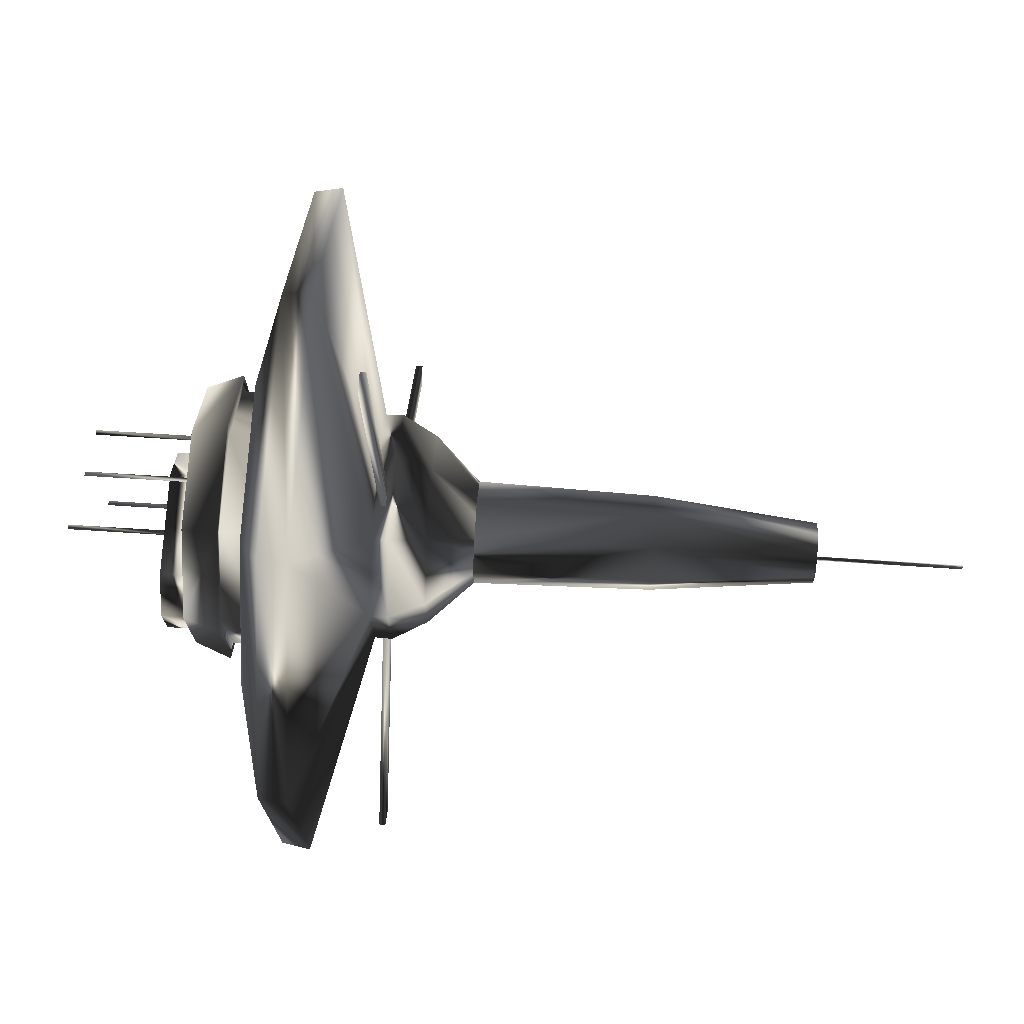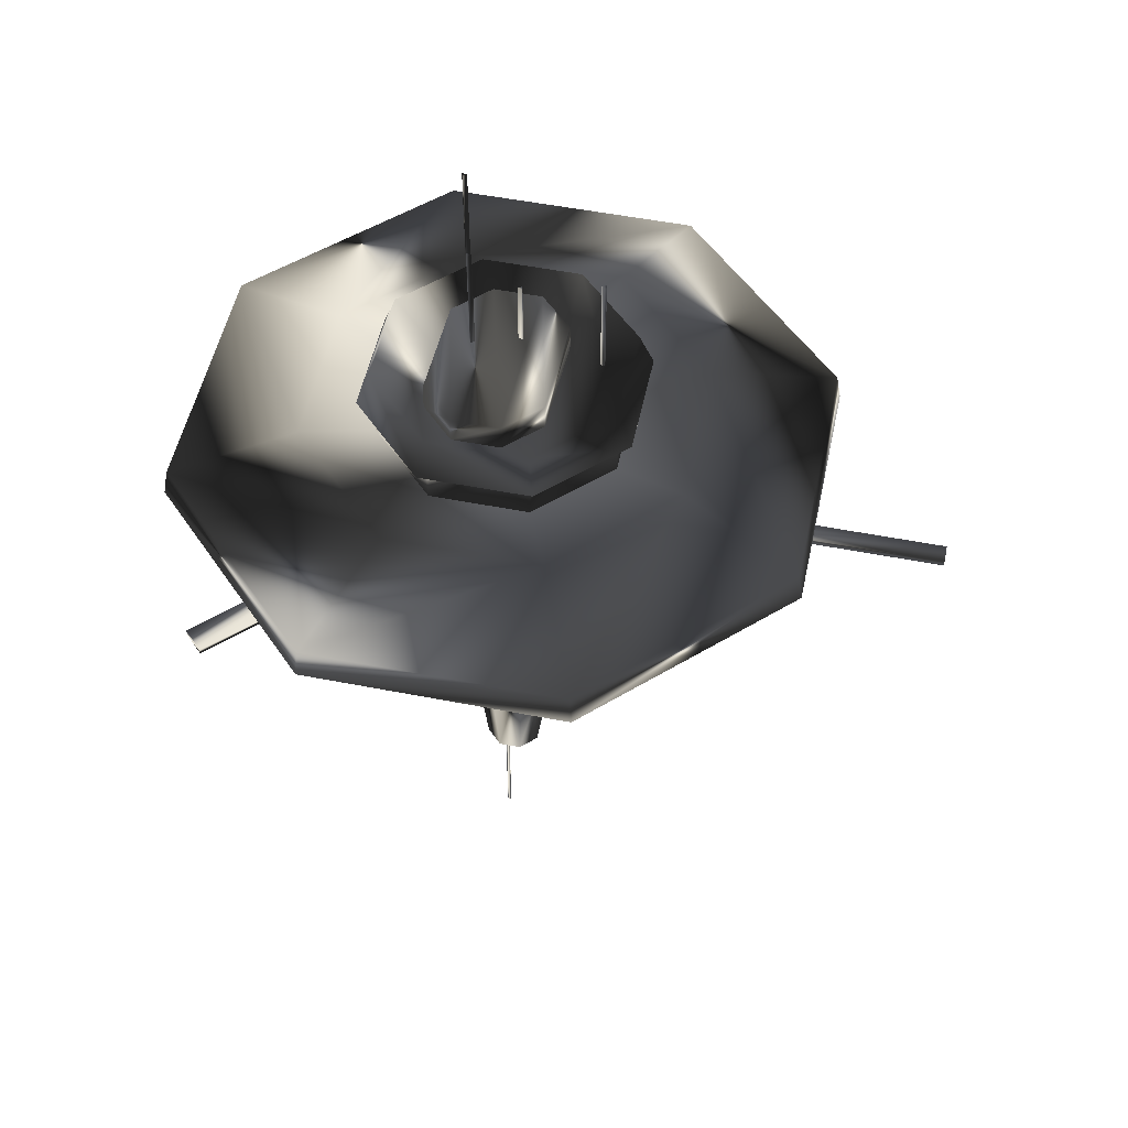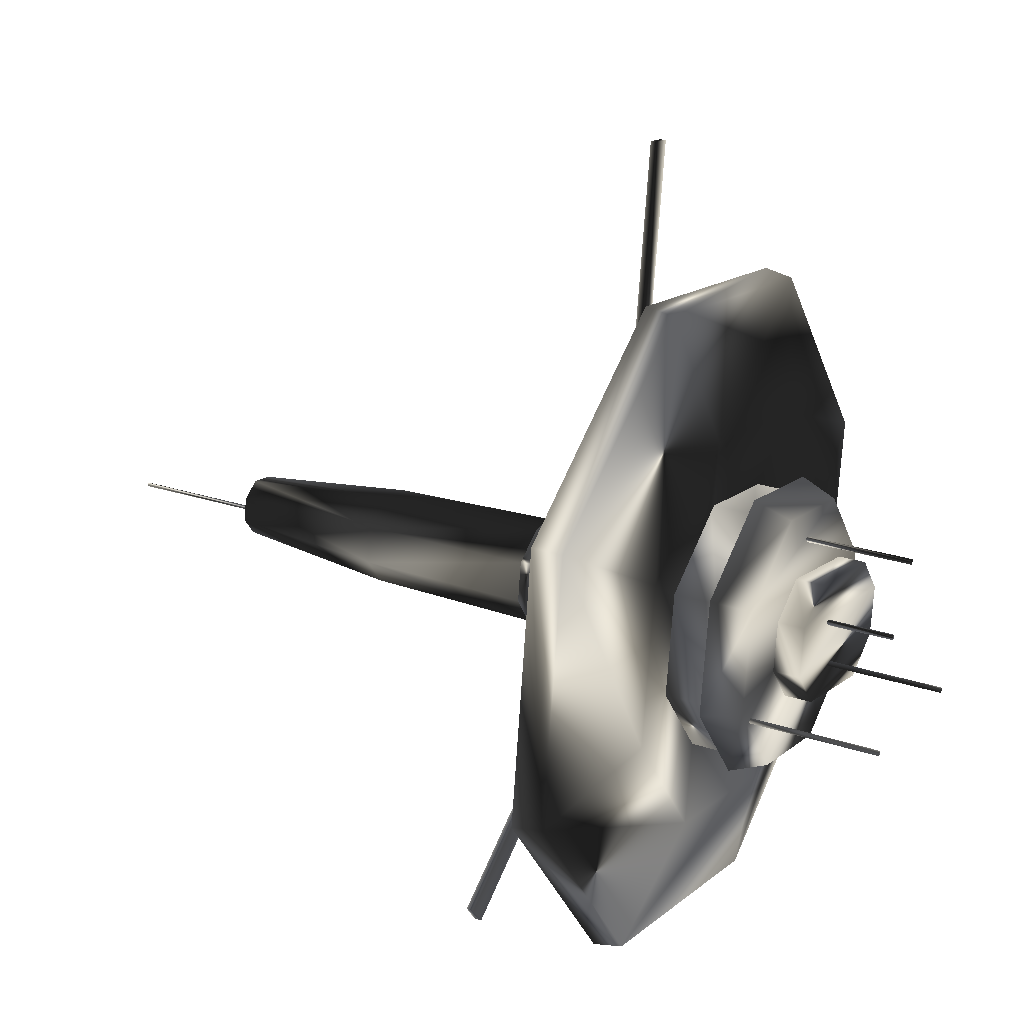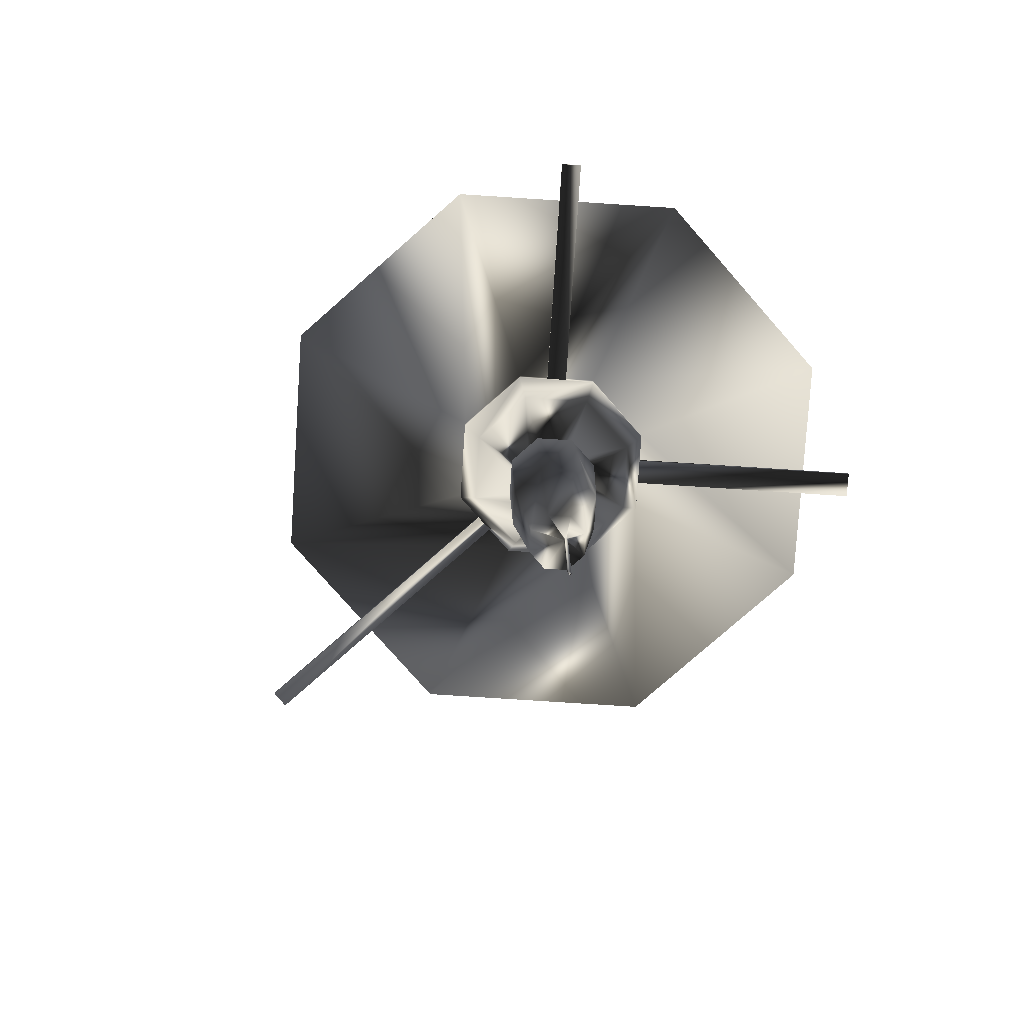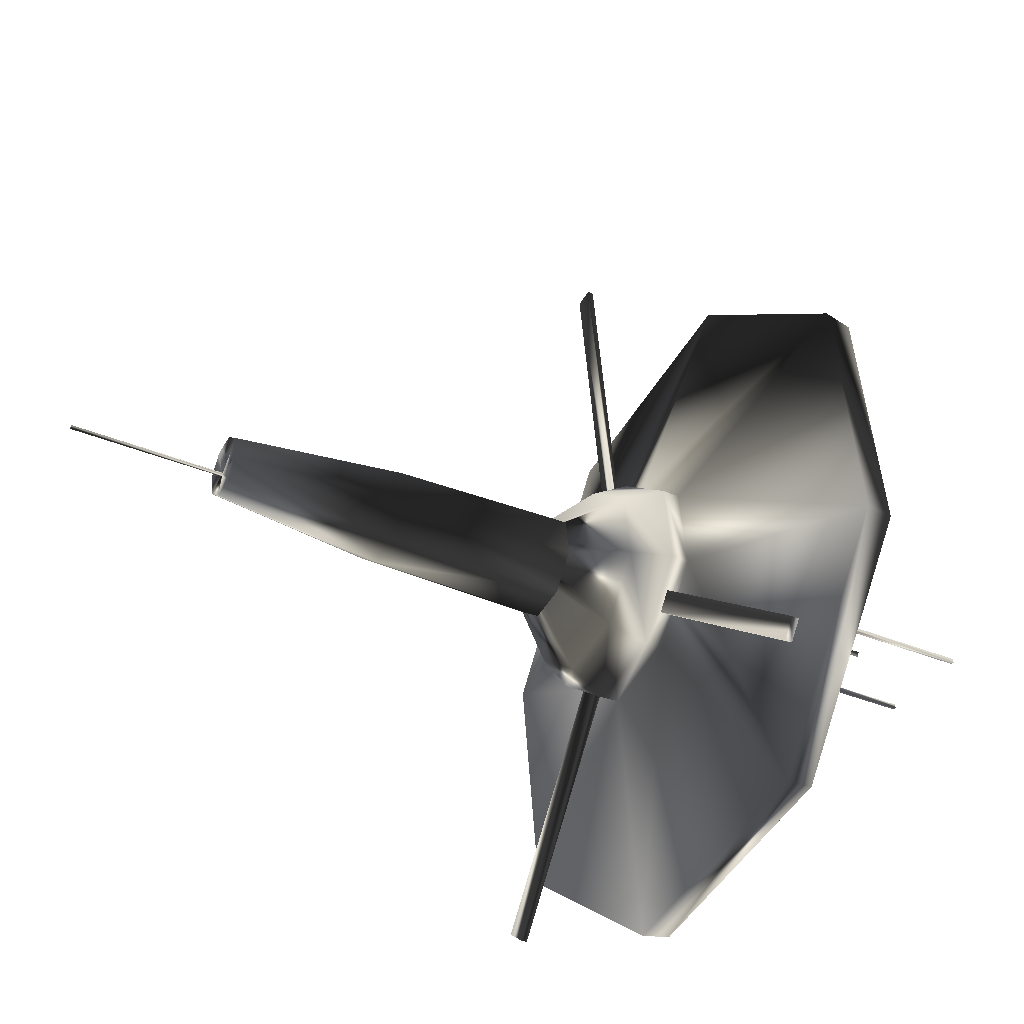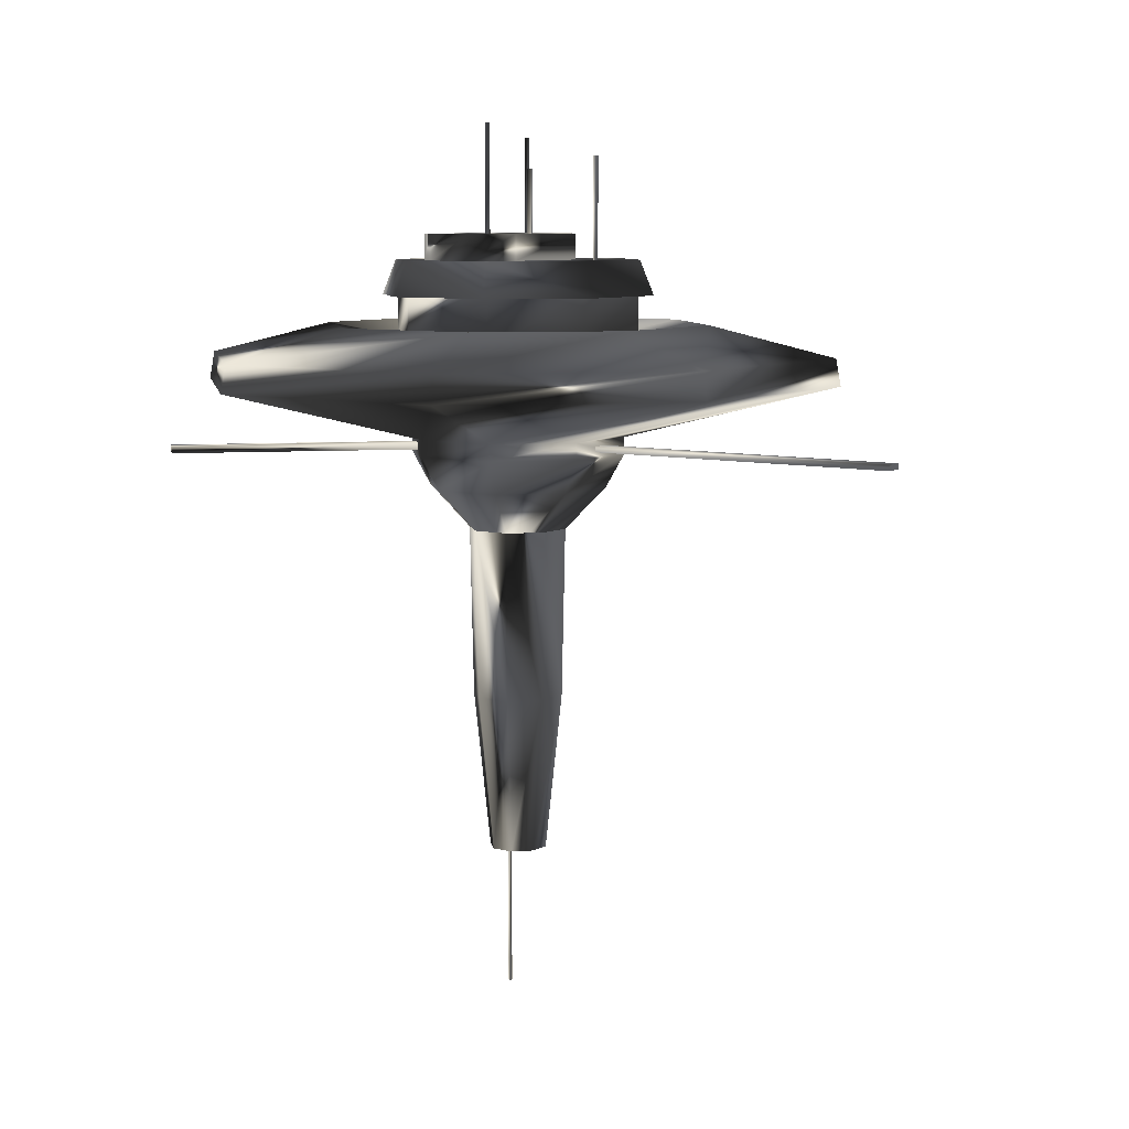
<metadata>
{"format":"obj","ext":"obj","renderer":"f3d","projection":"perspective","resolution":1024,"background":"white","views":[{"elev":66.0,"azim":-86.2,"up":"+Z"},{"elev":52.2,"azim":-85.6,"up":"+Y"},{"elev":22.8,"azim":120.1,"up":"+Z"},{"elev":-78.4,"azim":123.8,"up":"+Y"},{"elev":-37.2,"azim":61.8,"up":"+Z"},{"elev":7.9,"azim":-62.7,"up":"+Y"}]}
</metadata>
<code>
v  0.009864 1.507 0.07502
v  -0.009863 1.507 0.07502
v  -0.009863 0.9454 0.07502
v  0 1.507 0.05529
v  0.009863 0.9454 0.07502
v  -0 0.9454 0.05529
v  -0.007356 1.558 0.406
v  -0.02708 1.558 0.406
v  -0.02708 1.07 0.406
v  -0.01722 1.558 0.3862
v  -0.007357 1.07 0.406
v  -0.01722 1.07 0.3862
v  0.4498 1.658 -0.2005
v  0.4688 1.658 -0.2056
v  0.4688 1.096 -0.2056
v  0.4644 1.658 -0.184
v  0.4498 1.096 -0.2005
v  0.4644 1.096 -0.184
v  -0.0454 1.709 -0.1325
v  -0.02635 1.709 -0.1376
v  -0.02635 1.221 -0.1376
v  -0.03077 1.709 -0.116
v  -0.0454 1.221 -0.1325
v  -0.03077 1.221 -0.116
v  -0.002291 -2.178 -0.03246
v  -0.009512 -2.178 -0.03663
v  -0.001458 -2.178 -0.03879
v  -0.03298 -1.54 -0.1242
v  -0.1112 -1.54 -0.06418
v  -0.176 -0.8384 -0.1016
v  -0.05235 -0.8384 -0.1965
v  -0.007354 -2.178 -0.02857
v  -0.002291 -1.54 -0.03246
v  -0.007354 -1.54 -0.02857
v  -0.005343 -2.178 -0.04385
v  -0.01699 0.3081 0.4518
v  -0.2034 0.3081 1.867
v  -0.2034 0.2832 1.867
v  0.386 0.3112 -0.2364
v  1.242 0.3112 -0.8934
v  1.185 0.3112 -0.9681
v  -0.2432 0.2585 0.422
v  -0.4701 0.2585 0.1263
v  -0.389 0.1075 0.1046
v  -0.2012 0.1075 0.3493
v  -0.1252 0.3335 -0.4683
v  0.2429 0.3335 -0.4198
v  0.2439 0.2585 -0.4216
v  0.1047 0.1075 0.3896
v  -0.0636 -0.1775 0.111
v  0.03348 -0.1775 0.1238
v  -0.1257 0.2585 -0.4702
v  -0.01167 -1.54 -0.04468
v  -0.01673 -1.54 -0.0408
v  -0.001458 -1.54 -0.03879
v  0.1248 -1.54 -0.03311
v  0.1119 -1.54 0.06466
v  -0.005343 -1.54 -0.04385
v  -0.1241 -1.54 0.03358
v  -0.06405 -1.54 0.1118
v  -0.1015 -0.8384 0.1766
v  0.06478 -1.54 -0.1113
v  -0.4214 0.2585 -0.2433
v  -0.4197 0.3335 -0.2423
v  -0.01699 0.2832 0.4518
v  0.3287 0.3112 -0.311
v  0.2019 0.1075 -0.3489
v  -0.104 0.1075 -0.3891
v  -0.05665 -0.07815 -0.2125
v  0.1105 -0.07815 -0.1905
v  0.1022 -0.8384 -0.1761
v  0.1971 -0.8384 -0.05247
v  0.1767 -0.8384 0.1021
v  0.05308 -0.8384 0.197
v  0.05738 -0.07815 0.213
v  -0.1098 -0.07815 0.191
v  -0.09974 0.2832 0.4409
v  -0.2861 0.2832 1.856
v  -0.2861 0.3081 1.856
v  -0.09974 0.3081 0.4409
v  -0.3487 0.1075 -0.2013
v  -0.1104 -0.1775 -0.06373
v  -0.1232 -0.1775 0.03335
v  -0.1964 -0.8384 0.05295
v  -0.4681 0.3335 0.1258
v  0.1264 0.2585 0.4707
v  -0.4796 1.112 -0.2769
v  -0.5336 0.9562 -0.308
v  -0.5952 0.9562 0.1598
v  -0.535 1.112 0.1437
v  -0.4744 0.9562 -0.2739
v  -0.5292 0.9562 0.1421
v  -0.1431 1.112 -0.5351
v  -0.1592 0.9562 -0.5953
v  0.06433 -0.1775 -0.1106
v  -0.03275 -0.1775 -0.1233
v  -0.3079 0.9562 0.5342
v  -0.2767 1.112 0.4802
v  -0.1415 0.9562 -0.5293
v  -0.4744 0.7602 -0.2739
v  -0.5292 0.7602 0.1421
v  -0.2738 0.9562 0.475
v  0.2775 1.112 -0.4797
v  0.3086 0.9562 -0.5337
v  1.392 0.5698 -0.3725
v  1.248 0.5698 0.7204
v  0.4204 0.3335 0.2427
v  0.4689 0.3335 -0.1253
v  0.1599 0.9562 0.5958
v  0.1438 1.112 0.5356
v  -0.1415 0.7602 -0.5293
v  0.2745 0.9562 -0.4746
v  -0.2738 0.7602 0.475
v  0.1423 0.9562 0.5298
v  0.5357 1.112 -0.1432
v  0.5959 0.9562 -0.1593
v  0.5343 0.9562 0.3085
v  0.4803 1.112 0.2774
v  0.4708 0.2585 -0.1258
v  0.4222 0.2585 0.2438
v  0.3495 0.1075 0.2018
v  0.3897 0.1075 -0.1041
v  0.2745 0.7602 -0.4746
v  0.5299 0.9562 -0.1417
v  0.1423 0.7602 0.5298
v  0.4752 0.9562 0.2744
v  0.1239 -0.1775 -0.03287
v  1.242 0.2802 -0.8934
v  1.185 0.2802 -0.9681
v  0.1259 0.3335 0.4687
v  0.5299 0.7602 -0.1417
v  0.4752 0.7602 0.2744
v  -0.749 0.8283 -0.4324
v  -0.8354 0.8283 0.2242
v  0.000366 0.6803 0.000238
v  0.1112 -0.1775 0.06421
v  0.1911 -0.07815 0.1104
v  -0.9735 0.3097 -1.175
v  -0.8829 0.3097 -1.245
v  -0.8829 0.2817 -1.245
v  -0.9735 0.2817 -1.175
v  -1.227 0.6909 -0.7086
v  -1.369 0.6909 0.3671
v  -0.01368 -2.178 -0.02941
v  -0.2236 0.8283 -0.8356
v  -0.01757 -2.178 -0.03447
v  -0.4323 0.8283 0.7496
v  -0.2283 0.2817 -0.3915
v  -0.3189 0.3097 -0.322
v  -0.01167 -2.178 -0.04468
v  -0.01673 -2.178 -0.0408
v  -0.2283 0.3097 -0.3915
v  -0.3665 0.6909 -1.369
v  -1.247 0.5698 -0.7199
v  -1.391 0.5698 0.373
v  -0.7085 0.6909 1.228
v  -0.3189 0.2817 -0.322
v  0.433 0.8283 -0.7491
v  0.2243 0.8283 0.836
v  0.386 0.2802 -0.2364
v  -0.3724 0.5698 -1.391
v  0.7092 0.6909 -1.227
v  -0.7198 0.5698 1.248
v  0.3673 0.6909 1.37
v  0.8362 0.8283 -0.2237
v  0.3287 0.2802 -0.311
v  0.7497 0.8283 0.4329
v  0.7205 0.5698 -1.247
v  1.37 0.6909 -0.3667
v  0.03371 -1.54 0.1247
v  0.2131 -0.07815 -0.05677
v  0.3731 0.5698 1.391
v  1.228 0.6909 0.7091
v  -0.2124 -0.07815 0.05725
v  -0.1904 -0.07815 -0.1099
v  -0.01757 -1.54 -0.03447
v  -0.2421 0.3335 0.4203
v  -0.01368 -1.54 -0.02941
v  -0.4852 1.226 0.03006
v  0.2315 1.226 0.1337
v  0.2581 1.226 -0.06883
v  -0.3608 1.226 0.1921
v  0.06943 1.226 0.258
v  -0.4585 1.226 -0.1724
v  0.1338 1.226 -0.2309
v  0.2581 1.112 -0.06883
v  0.2315 1.112 0.1337
v  -0.4852 1.112 0.03006
v  -0.3608 1.112 0.1921
v  0.06943 1.112 0.258
v  -0.2965 1.226 -0.2968
v  0.1338 1.112 -0.2309
v  -0.2965 1.112 -0.2968
v  -0.4585 1.112 -0.1724
g 314
f -194 -193 -192
f -191 -194 -190
f -189 -190 -192
f -193 -191 -189
f -194 -191 -193
f -188 -187 -186
f -185 -188 -184
f -183 -184 -186
f -187 -185 -183
f -188 -185 -187
f -182 -181 -180
f -179 -182 -178
f -177 -178 -180
f -181 -179 -177
f -182 -179 -181
f -176 -175 -174
f -173 -176 -172
f -171 -172 -174
f -175 -173 -171
f -176 -173 -175
f -170 -169 -168
f -167 -166 -165
f -165 -164 -167
f -163 -170 -162
f -162 -161 -163
f -168 -169 -160
f -159 -158 -157
f -156 -155 -154
f -153 -152 -151
f -151 -150 -153
f -149 -148 -147
f -146 -150 -145
f -145 -144 -146
f -147 -143 -149
f -167 -142 -141
f -141 -166 -167
f -162 -140 -139
f -139 -138 -162
f -168 -160 -137
f -137 -140 -168
f -136 -135 -134
f -170 -168 -140
f -140 -162 -170
f -167 -133 -137
f -132 -131 -149
f -137 -142 -167
f -157 -130 -159
f -154 -129 -156
f -143 -147 -128
f -128 -127 -143
f -164 -126 -125
f -125 -124 -164
f -138 -139 -123
f -123 -122 -138
f -121 -120 -119
f -119 -134 -121
f -118 -117 -116
f -115 -116 -158
f -151 -114 -113
f -113 -112 -151
f -134 -111 -136
f -110 -131 -132
f -109 -153 -150
f -132 -152 -110
f -117 -157 -158
f -108 -107 -106
f -106 -105 -108
f -106 -107 -104
f -104 -103 -106
f -102 -101 -107
f -107 -108 -102
f -127 -128 -100
f -100 -99 -127
f -105 -106 -98
f -98 -97 -105
f -107 -101 -96
f -96 -104 -107
f -103 -104 -95
f -95 -94 -103
f -98 -106 -103
f -103 -93 -98
f -92 -91 -101
f -101 -102 -92
f -90 -89 -88
f -88 -87 -90
f -97 -98 -86
f -86 -85 -97
f -133 -167 -164
f -164 -124 -133
f -104 -96 -84
f -84 -95 -104
f -101 -91 -83
f -83 -96 -101
f -93 -103 -94
f -94 -82 -93
f -86 -98 -93
f -93 -81 -86
f -91 -92 -80
f -80 -79 -91
f -85 -86 -78
f -78 -77 -85
f -150 -146 -109
f -133 -139 -140
f -76 -75 -74
f -74 -73 -76
f -96 -83 -72
f -72 -84 -96
f -91 -79 -71
f -71 -83 -91
f -81 -93 -82
f -82 -70 -81
f -78 -86 -81
f -81 -69 -78
f -79 -80 -77
f -77 -78 -79
f -128 -73 -68
f -68 -100 -128
f -154 -155 -67
f -67 -66 -154
f -140 -137 -133
f -88 -65 -109
f -83 -71 -64
f -64 -72 -83
f -69 -81 -70
f -70 -63 -69
f -79 -78 -69
f -69 -71 -79
f -109 -75 -88
f -163 -169 -170
f -114 -127 -99
f -62 -61 -60
f -74 -146 -144
f -144 -59 -74
f -99 -113 -114
f -58 -122 -123
f -57 -56 -55
f -55 -54 -57
f -71 -69 -63
f -63 -64 -71
f -61 -62 -53
f -53 -52 -61
f -51 -169 -163
f -50 -62 -60
f -73 -74 -59
f -49 -169 -51
f -147 -148 -87
f -61 -48 -60
f -47 -55 -56
f -46 -57 -54
f -45 -169 -44
f -56 -43 -47
f -62 -50 -42
f -42 -53 -62
f -52 -53 -41
f -41 -40 -52
f -48 -61 -52
f -52 -39 -48
f -38 -54 -55
f -37 -50 -60
f -54 -38 -46
f -55 -47 -38
f -43 -56 -57
f -48 -36 -60
f -35 -67 -155
f -57 -46 -43
f -53 -42 -34
f -34 -41 -53
f -50 -37 -33
f -33 -42 -50
f -160 -169 -45
f -59 -68 -73
f -39 -52 -40
f -40 -32 -39
f -36 -48 -39
f -39 -31 -36
f -155 -156 -35
f -30 -37 -60
f -29 -66 -67
f -36 -28 -60
f -129 -154 -66
f -67 -35 -29
f -160 -45 -142
f -142 -137 -160
f -147 -76 -73
f -73 -128 -147
f -42 -33 -27
f -27 -34 -42
f -37 -30 -26
f -26 -33 -37
f -135 -25 -121
f -125 -24 -123
f -121 -134 -135
f -123 -124 -125
f -31 -39 -32
f -32 -23 -31
f -28 -36 -31
f -31 -22 -28
f -66 -29 -129
f -28 -30 -60
f -45 -44 -141
f -141 -142 -45
f -40 -41 -131
f -131 -110 -40
f -111 -21 -20
f -20 -165 -111
f -122 -58 -120
f -152 -132 -114
f -33 -26 -90
f -90 -27 -33
f -120 -121 -122
f -116 -115 -118
f -158 -159 -115
f -161 -162 -138
f -22 -31 -23
f -23 -89 -22
f -30 -28 -22
f -22 -26 -30
f -44 -49 -19
f -19 -141 -44
f -41 -34 -149
f -149 -131 -41
f -114 -151 -152
f -44 -169 -49
f -32 -40 -110
f -110 -18 -32
f -150 -151 -112
f -18 -110 -152
f -112 -145 -150
f -75 -109 -146
f -152 -153 -18
f -138 -25 -161
f -135 -17 -161
f -136 -19 -17
f -26 -22 -89
f -89 -90 -26
f -49 -51 -17
f -17 -19 -49
f -130 -157 -117
f -117 -118 -130
f -158 -116 -117
f -132 -143 -127
f -34 -27 -148
f -148 -149 -34
f -127 -114 -132
f -165 -20 -126
f -23 -32 -18
f -18 -65 -23
f -123 -24 -58
f -146 -74 -75
f -161 -25 -135
f -17 -135 -136
f -166 -141 -19
f -87 -88 -75
f -51 -163 -161
f -161 -17 -51
f -166 -136 -111
f -111 -165 -166
f -126 -164 -165
f -139 -133 -124
f -124 -123 -139
f -25 -138 -122
f -122 -121 -25
f -134 -119 -21
f -27 -90 -87
f -87 -148 -27
f -21 -111 -134
f -75 -76 -87
f -89 -23 -65
f -65 -88 -89
f -19 -136 -166
f -109 -65 -18
f -105 -77 -80
f -97 -85 -77
f -108 -105 -92
f -16 -15 -14
f -13 -12 -15
f -11 -16 -10
f -10 -14 -9
f -14 -15 -8
f -13 -16 -7
f -12 -13 -6
f -15 -12 -5
f -4 -10 -3
f -11 -4 -2
f -16 -11 -1
f -190 -194 -192
f -189 -191 -190
f -192 -193 -189
f -184 -188 -186
f -183 -185 -184
f -186 -187 -183
f -178 -182 -180
f -177 -179 -178
f -180 -181 -177
f -172 -176 -174
f -171 -173 -172
f -174 -175 -171
f -143 -132 -149
f -76 -147 -87
f -153 -109 -18
f -92 -105 -80
f -105 -97 -77
f -102 -108 -92
f -10 -16 -14
f -16 -13 -15
f -4 -11 -10
f -3 -10 -9
f -9 -14 -8
f -6 -13 -7
f -5 -12 -6
f -8 -15 -5
f -2 -4 -3
f -1 -11 -2
f -7 -16 -1

</code>
